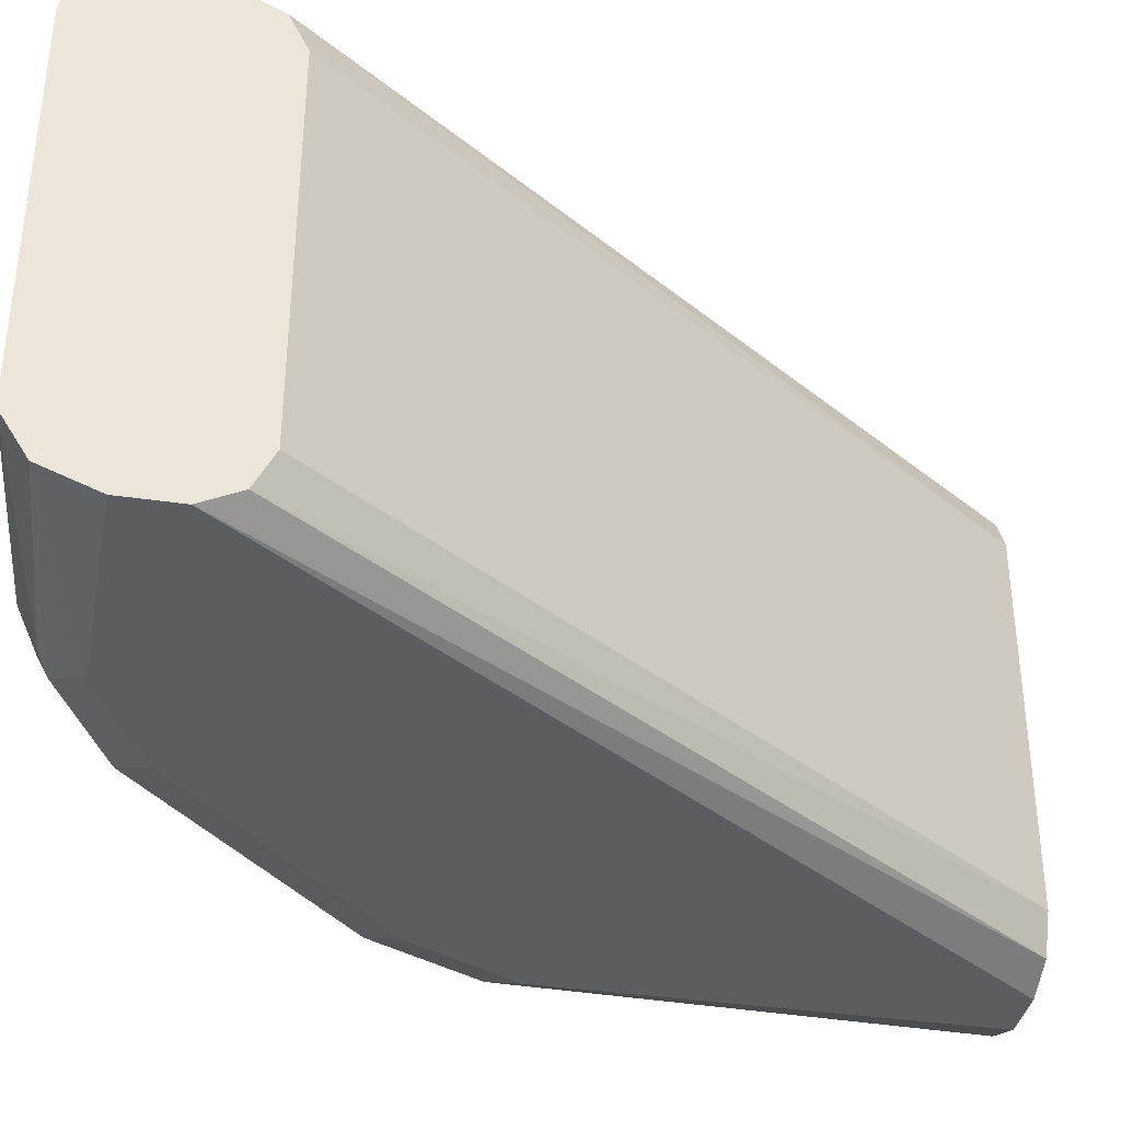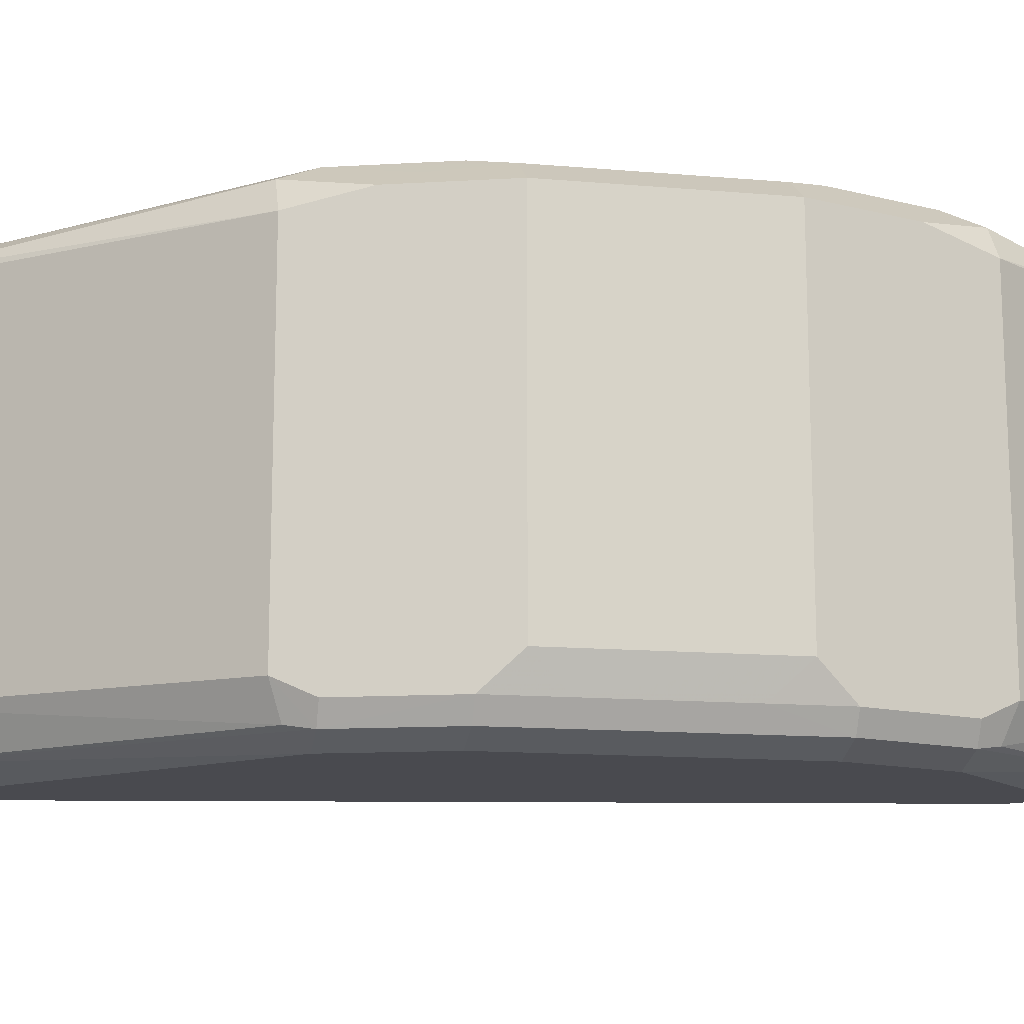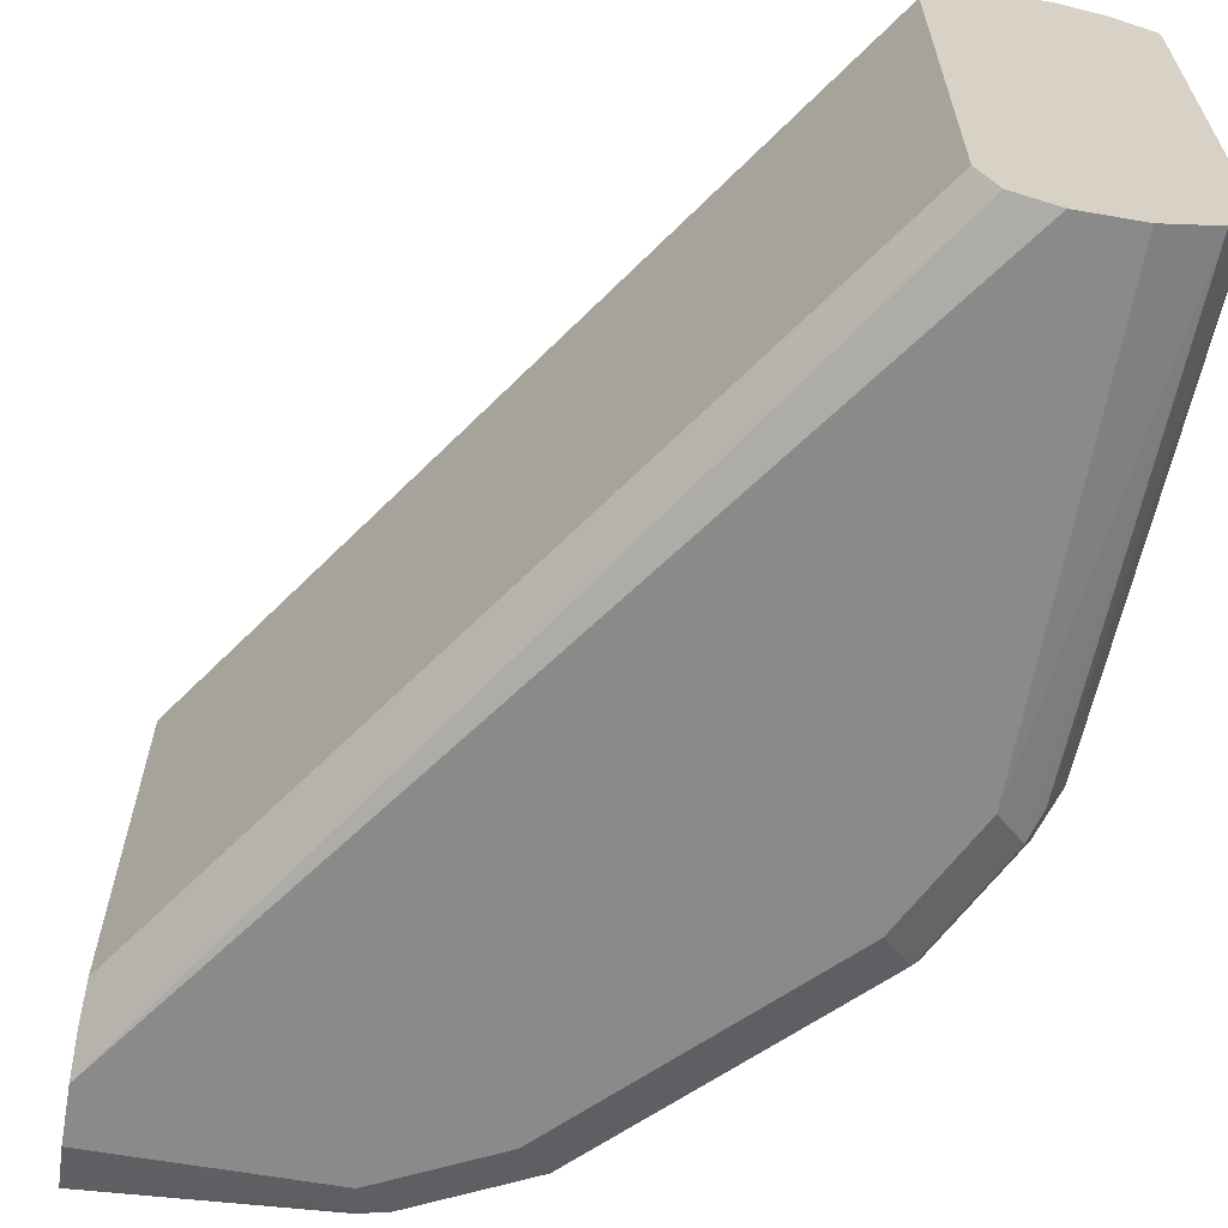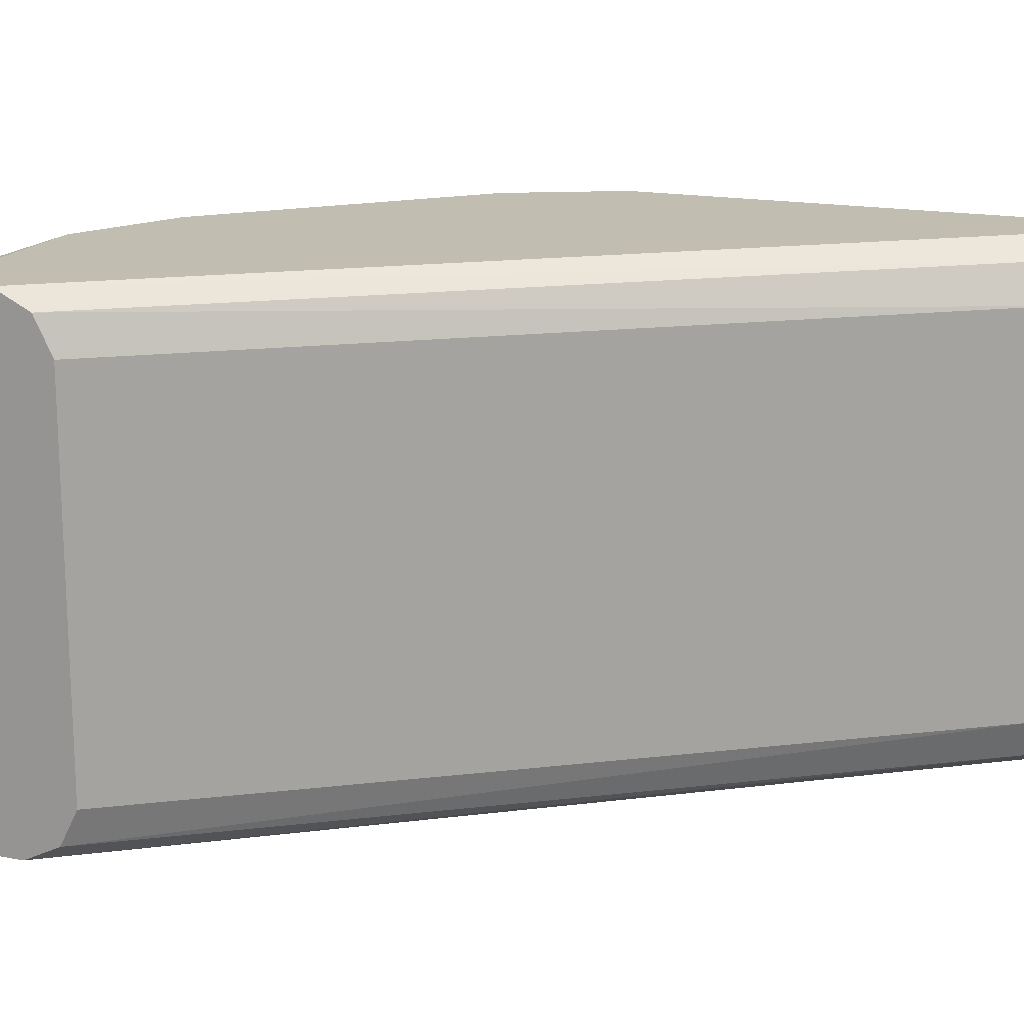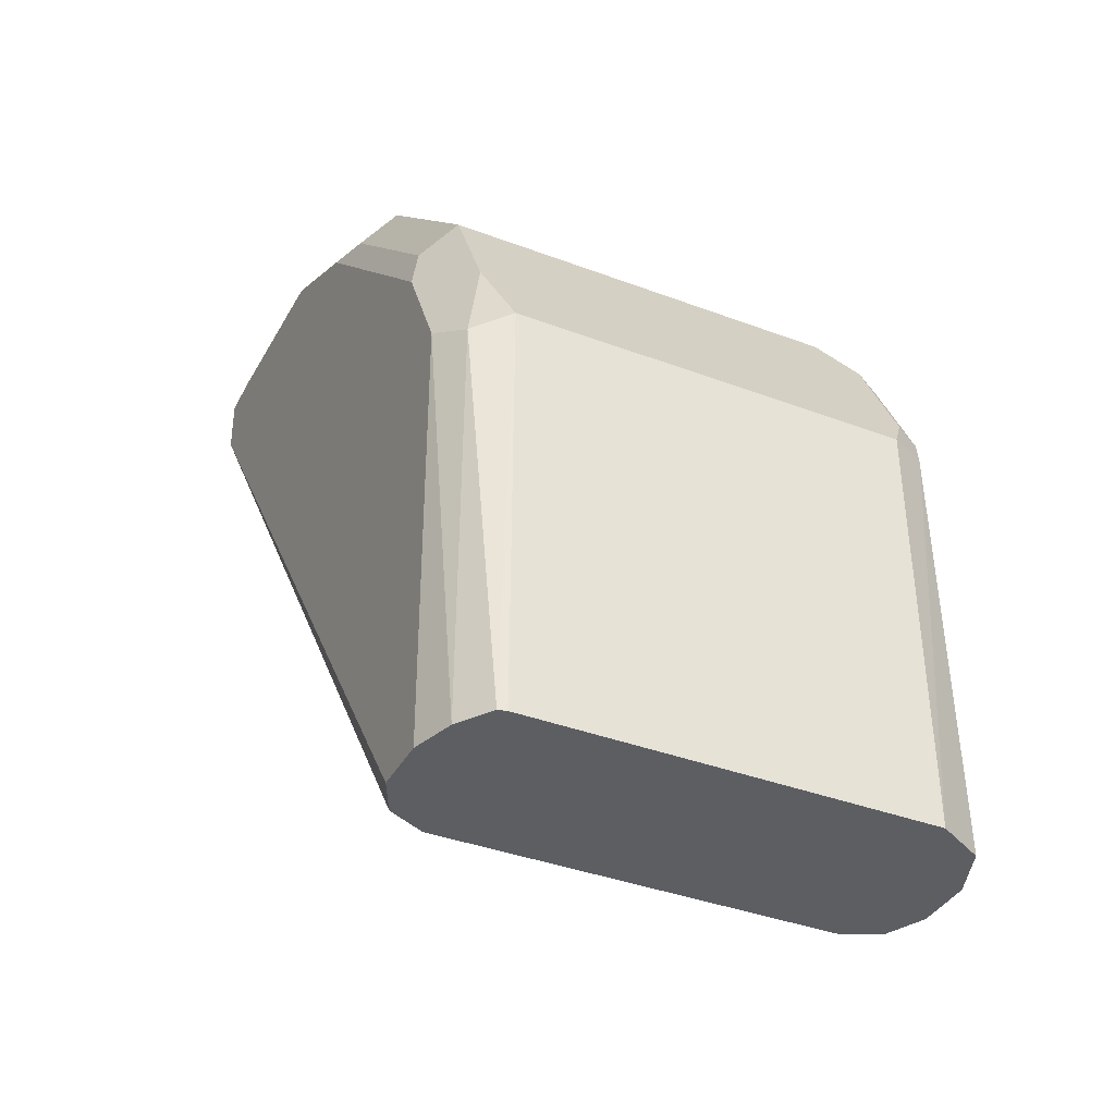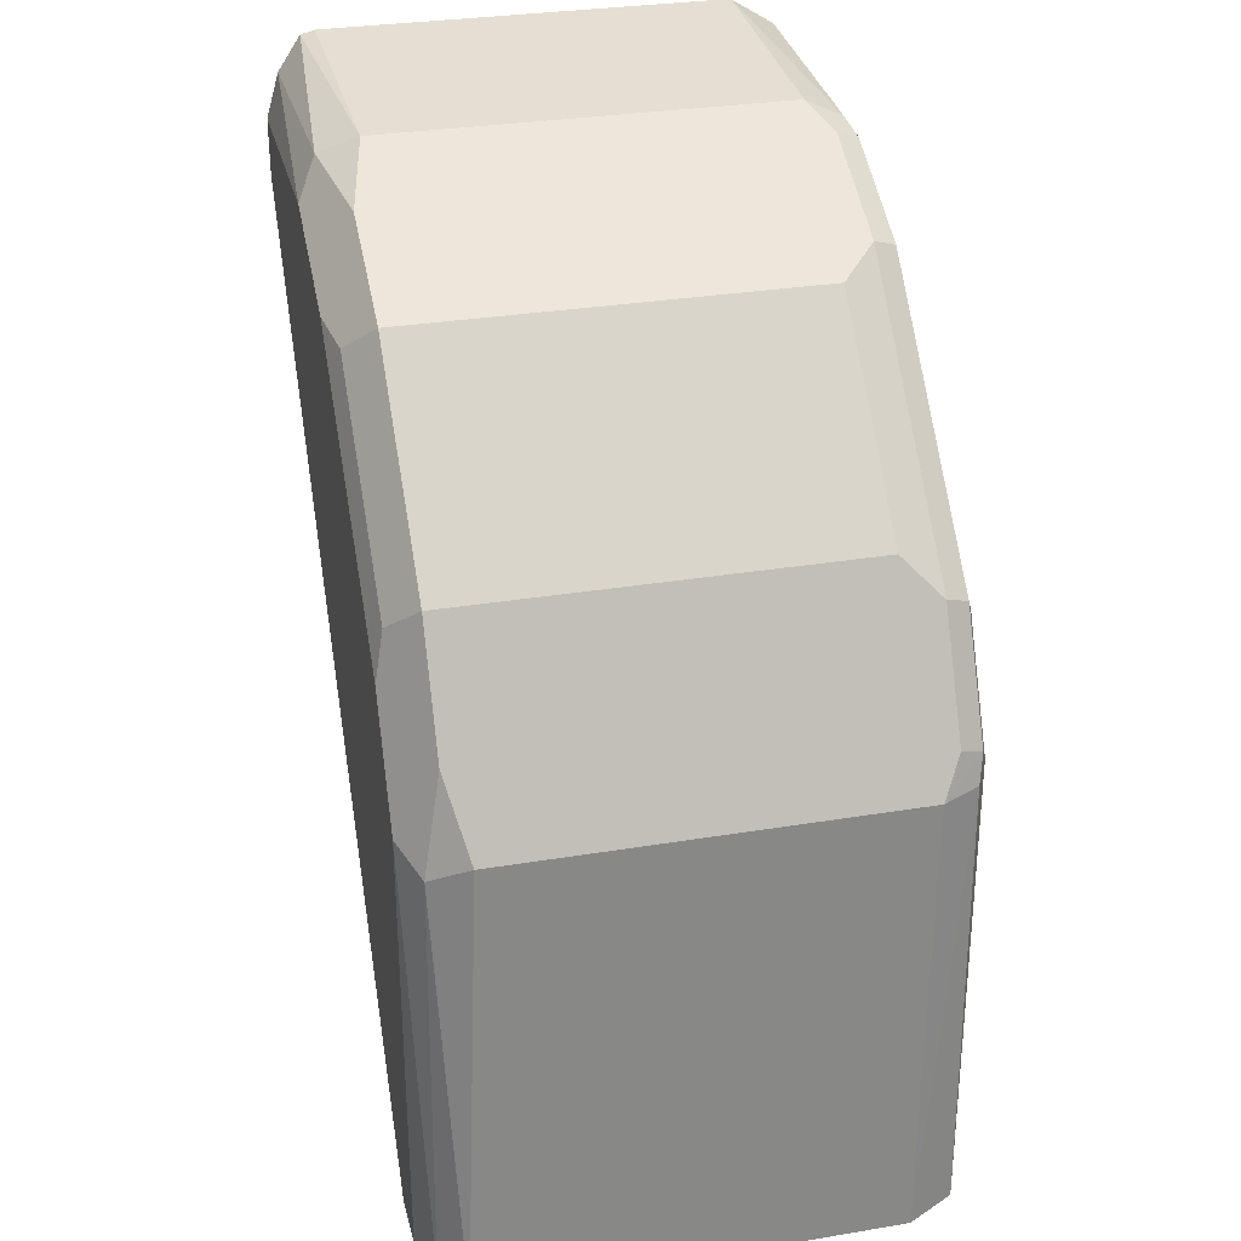
<metadata>
{"format":"obj","ext":"obj","renderer":"f3d","projection":"perspective","resolution":1024,"background":"white","views":[{"elev":-36.9,"azim":79.0,"up":"+Y"},{"elev":-13.6,"azim":-56.0,"up":"+Y"},{"elev":-63.4,"azim":170.0,"up":"+Y"},{"elev":16.8,"azim":111.3,"up":"+Y"},{"elev":-37.6,"azim":-115.8,"up":"+Z"},{"elev":30.5,"azim":-103.5,"up":"+Z"}]}
</metadata>
<code>
v -0.001197 -0.04609 -0.009228
v -0.001197 0.01843 -0.009228
v -0.001197 -0.05224 -0.006153
v -0.08297 -0.04609 -0.1272
v -0.001197 0.01924 -0.008833
v -0.08297 0.01843 -0.1272
v -0.001197 -0.05411 -0.002403
v -0.08572 -0.05232 -0.1272
v -0.001197 0.02458 -0.006153
v -0.0836 0.01971 -0.1272
v -0.001197 -0.05531 -1.5e-06
v -0.09218 -0.05531 -0.1272
v -0.001197 0.02498 -0.005362
v -0.08604 0.02458 -0.1272
v -0.001197 -0.05531 0.00921
v -0.1014 -0.05531 -0.1272
v -0.001197 0.02765 -1.5e-06
v -0.09218 0.02765 -0.1272
v -0.03689 -0.05531 0.00921
v -0.001197 -0.0519 0.01803
v -0.11 -0.05194 -0.1272
v -0.1014 -0.05531 -0.0553
v -0.001197 0.02765 0.00921
v -0.1014 0.02765 -0.1272
v -0.05532 -0.05531 -1.5e-06
v -0.04149 -0.05301 0.01382
v -0.001197 -0.04489 0.02245
v -0.03689 -0.05224 0.01536
v -0.1143 -0.04419 -0.1272
v -0.106 -0.05301 -0.05072
v -0.1075 -0.05224 -0.0553
v -0.09218 -0.05531 -0.03688
v -0.0968 -0.05301 -0.03228
v -0.03689 0.02765 0.00921
v -0.001197 0.02557 0.01634
v -0.1084 0.02543 -0.1272
v -0.1014 0.02765 -0.0553
v -0.05992 -0.05301 0.004597
v -0.08758 -0.05301 -0.02305
v -0.04303 -0.04917 0.01536
v -0.001197 0.01963 0.02245
v -0.03689 -0.04609 0.01844
v -0.1143 0.02034 -0.1272
v -0.1106 -0.04609 -0.0553
v -0.1075 -0.04917 -0.04918
v -0.09834 -0.04917 -0.03074
v -0.05532 0.02765 -1.5e-06
v -0.03381 0.02458 0.01536
v -0.001197 0.02339 0.01962
v -0.1139 0.02175 -0.1272
v -0.1075 0.02458 -0.05838
v -0.09834 0.02458 -0.03995
v -0.09065 0.02611 -0.0292
v -0.09218 0.02765 -0.03688
v -0.06145 -0.04917 0.006135
v -0.07067 -0.04917 -0.003077
v -0.08912 -0.04917 -0.02152
v -0.06761 -0.04302 0.003059
v -0.001197 0.02188 0.02188
v -0.03689 0.01843 0.01844
v -0.1106 0.01843 -0.0553
v -0.09834 0.01536 -0.03074
v -0.09526 -0.04302 -0.02459
v -0.08143 0.02611 -0.01998
v -0.06299 0.02611 -0.001539
v -0.06761 0.02151 0.003059
v -0.04917 0.02151 0.01229
v -0.106 0.02304 -0.05072
v -0.1045 0.02151 -0.04303
v -0.09526 0.02151 -0.02459
f 40 60 67
f 36 50 51
f 36 51 37
f 37 51 69
f 37 69 52
f 37 52 53
f 38 56 57
f 38 40 55
f 38 55 56
f 38 57 39
f 40 58 55
f 35 48 49
f 40 42 60
f 37 53 54
f 34 48 35
f 29 44 61
f 33 57 46
f 26 40 38
f 40 67 66
f 27 41 60
f 27 60 42
f 27 42 28
f 28 42 40
f 34 47 48
f 29 31 44
f 30 45 44
f 30 44 31
f 30 33 46
f 30 46 45
f 32 39 33
f 33 39 57
f 29 61 43
f 40 66 58
f 53 70 64
f 43 61 50
f 26 28 40
f 64 66 65
f 64 70 66
f 61 70 69
f 61 62 70
f 61 69 68
f 58 70 63
f 58 66 70
f 57 58 63
f 56 58 57
f 55 58 56
f 53 64 54
f 52 70 53
f 52 69 70
f 51 68 69
f 51 61 68
f 50 61 51
f 44 45 46
f 44 46 62
f 44 62 61
f 46 57 63
f 46 63 70
f 46 70 62
f 41 59 60
f 47 64 65
f 47 66 67
f 47 67 48
f 47 54 64
f 48 67 60
f 48 60 59
f 48 59 49
f 47 65 66
f 25 39 32
f 15 20 19
f 25 26 38
f 4 18 14
f 4 24 18
f 4 36 24
f 4 50 36
f 4 43 50
f 4 29 43
f 4 21 29
f 4 16 21
f 4 12 16
f 4 8 12
f 3 8 4
f 3 7 8
f 2 6 5
f 1 6 2
f 1 4 6
f 1 3 4
f 1 7 3
f 1 2 5
f 1 5 9
f 1 9 13
f 1 13 17
f 1 17 23
f 1 23 35
f 4 14 10
f 1 35 49
f 25 38 39
f 1 41 27
f 1 27 20
f 1 20 15
f 1 15 11
f 1 11 7
f 1 49 59
f 4 10 6
f 1 59 41
f 6 10 9
f 5 6 9
f 24 36 37
f 23 34 35
f 22 33 30
f 22 32 33
f 21 30 31
f 21 22 30
f 20 28 26
f 20 27 28
f 19 26 25
f 19 20 26
f 17 34 23
f 17 47 34
f 17 54 47
f 17 37 54
f 21 31 29
f 17 18 24
f 17 24 37
f 8 11 12
f 9 10 14
f 7 11 8
f 11 15 19
f 11 19 25
f 11 25 32
f 9 14 13
f 11 22 16
f 11 16 12
f 13 14 17
f 14 18 17
f 11 32 22
f 16 22 21

</code>
